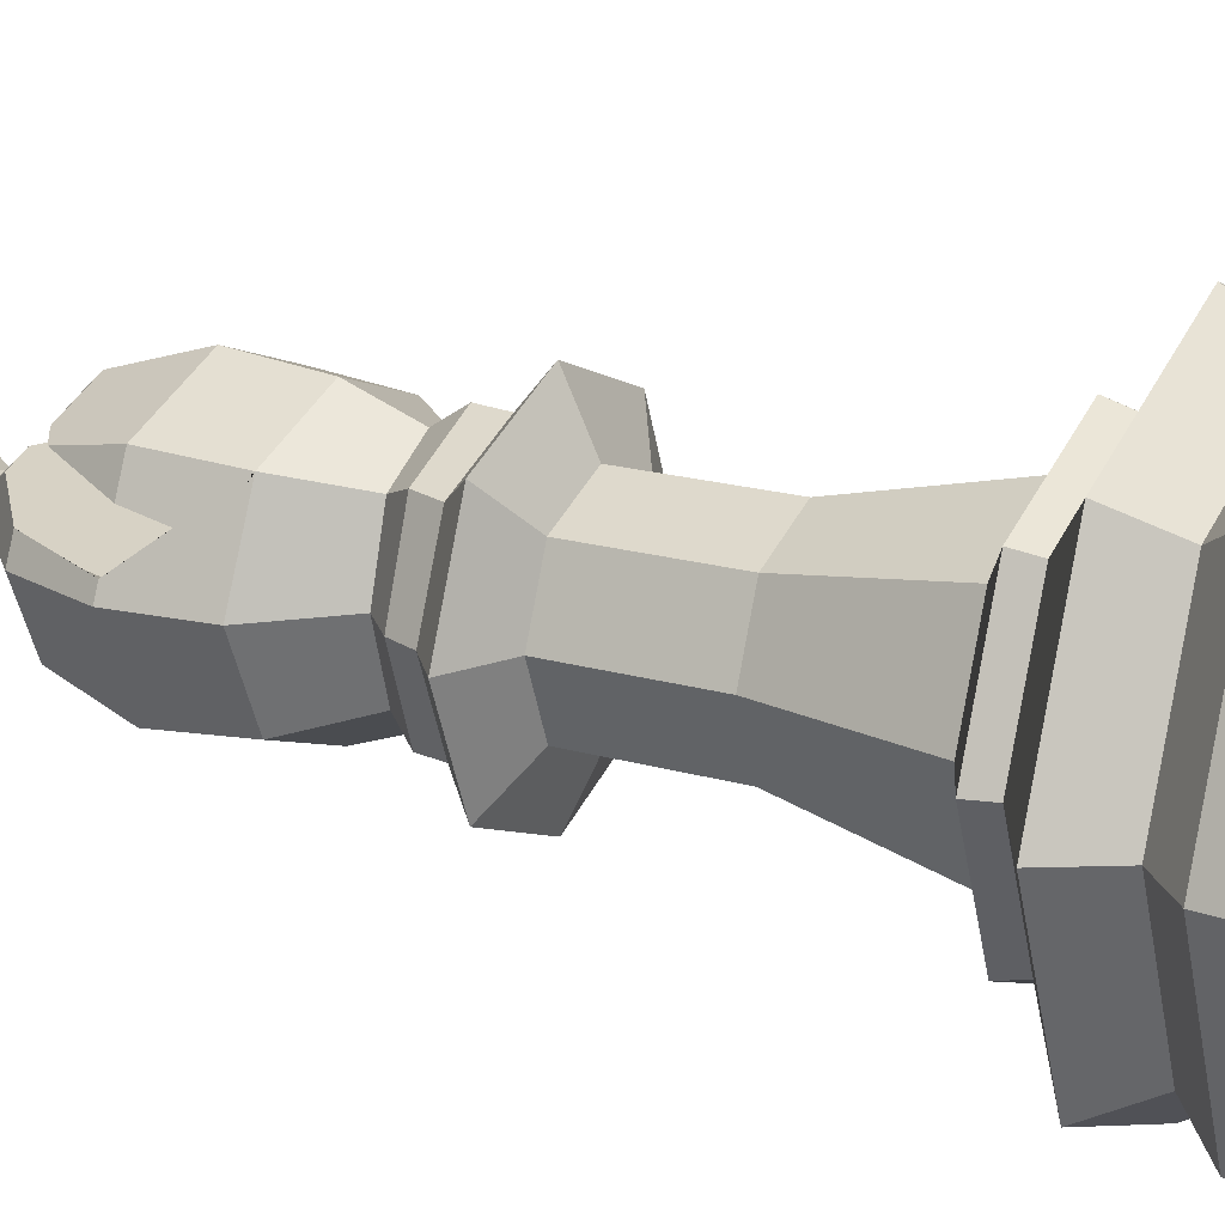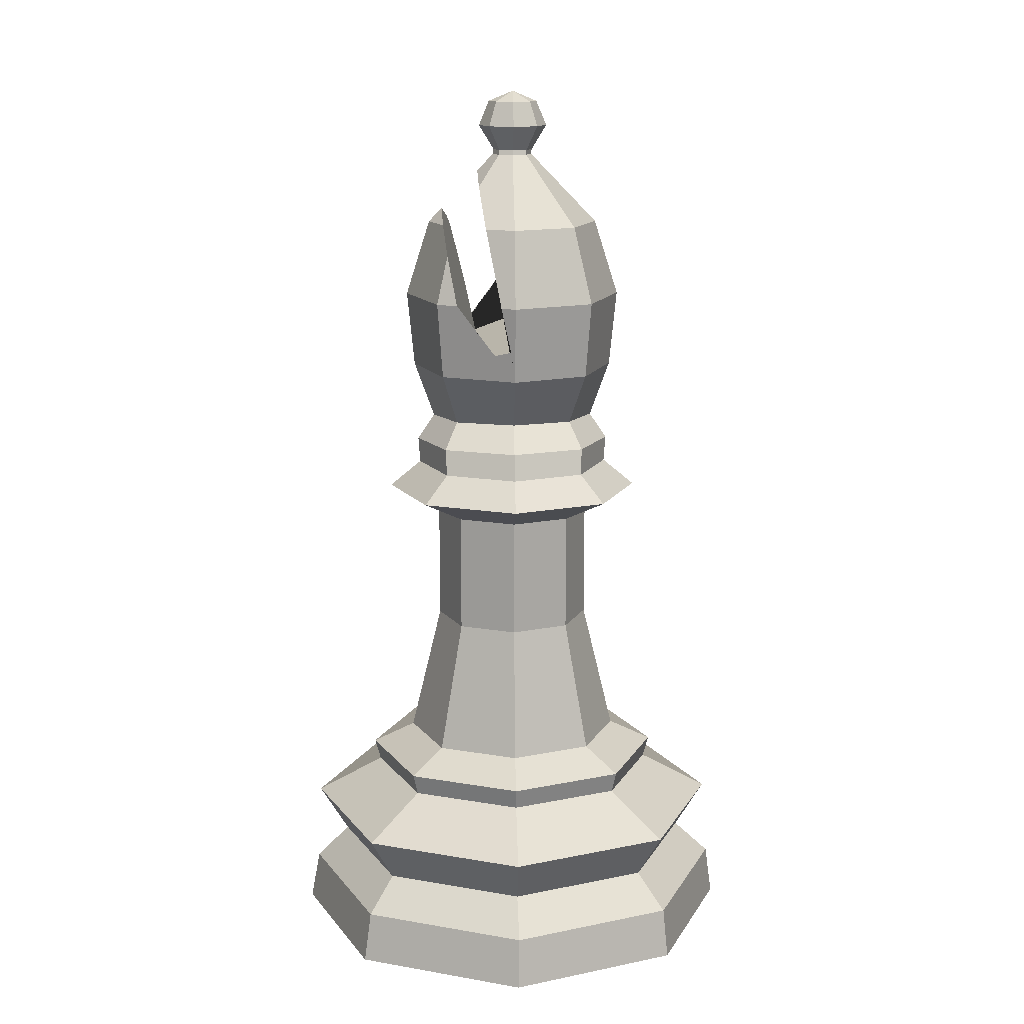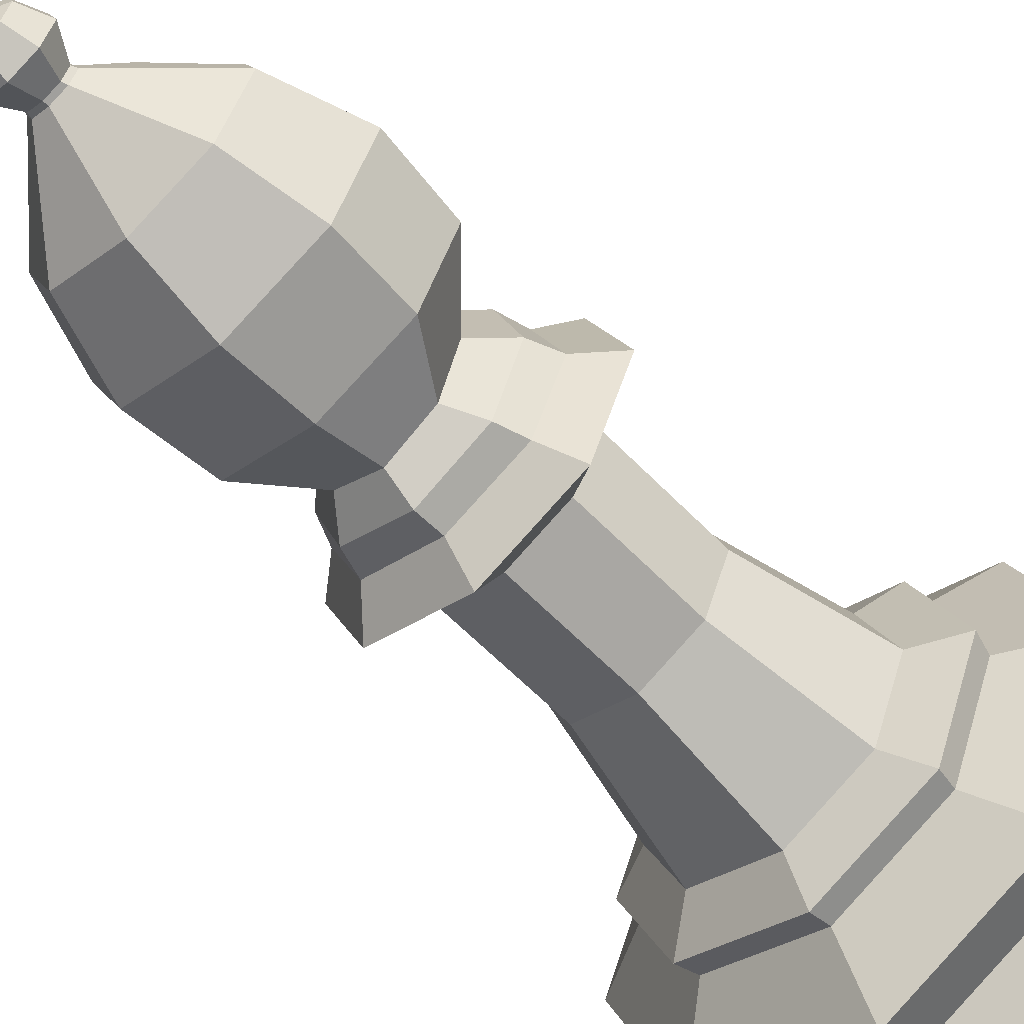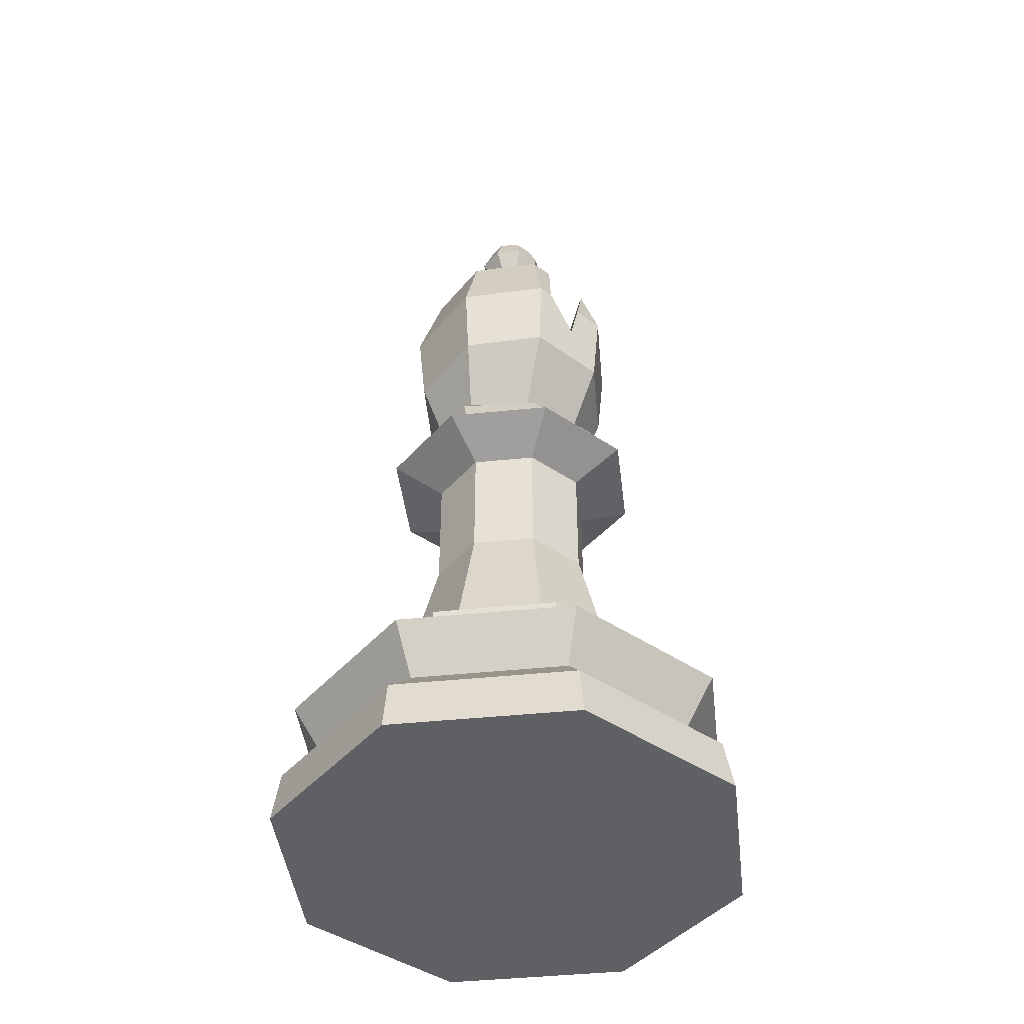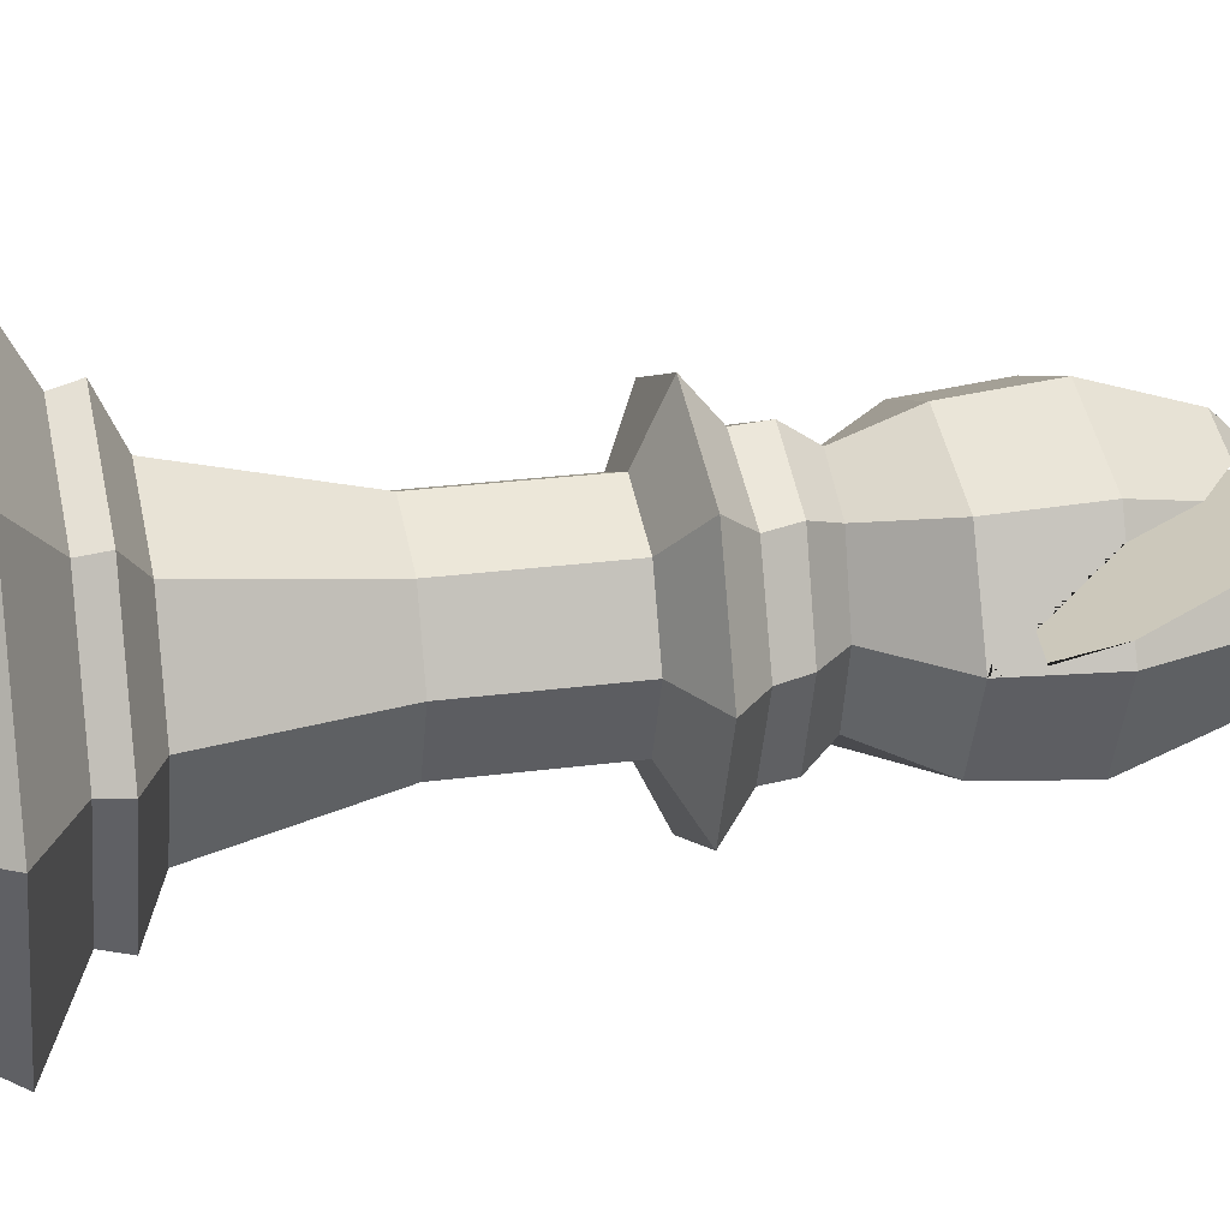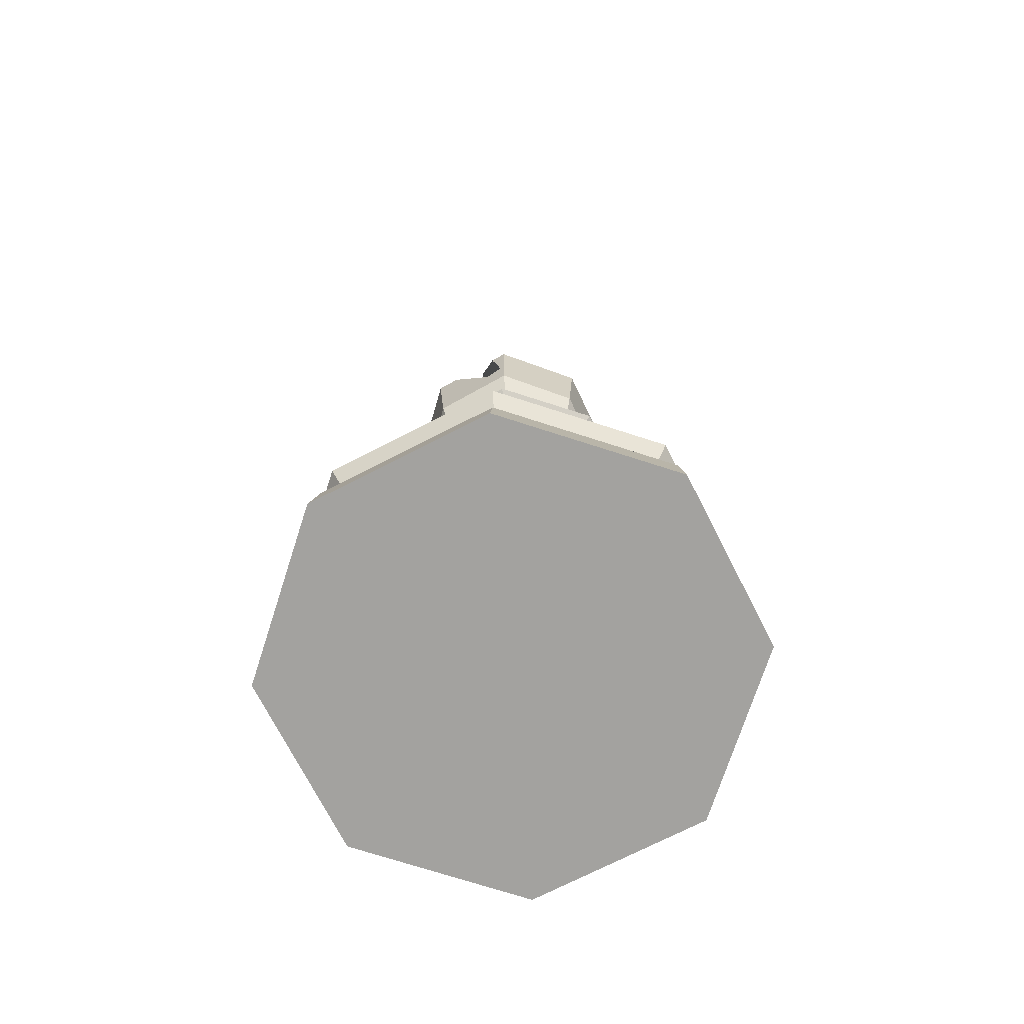
<metadata>
{"format":"obj","ext":"obj","renderer":"f3d","projection":"perspective","resolution":1024,"background":"white","views":[{"elev":19.0,"azim":-61.2,"up":"+Z"},{"elev":14.4,"azim":88.3,"up":"+Y"},{"elev":-59.5,"azim":-136.7,"up":"+Z"},{"elev":-44.3,"azim":-105.7,"up":"+Y"},{"elev":24.7,"azim":77.5,"up":"+Z"},{"elev":-72.6,"azim":94.6,"up":"+Y"}]}
</metadata>
<code>
o Bishop_Cylinder
v -0 -0 -0.02
v 0 0.01811 -0.009679
v 0.01414 -0 -0.01414
v 0.006844 0.01811 -0.006844
v 0.02 -0 0
v 0.009679 0.01811 -0
v 0.01414 -0 0.01414
v 0.006844 0.01811 0.006844
v -0 -0 0.02
v -0 0.01811 0.009679
v -0.01414 -0 0.01414
v -0.006844 0.01811 0.006844
v -0.02 -0 -0
v -0.009679 0.01811 -0
v -0.01414 -0 -0.01414
v -0.006844 0.01811 -0.006844
v 0 0.01452 -0.01293
v 0.009142 0.01452 -0.009142
v 0.01293 0.01452 -0
v 0.009142 0.01452 0.009142
v -0 0.01452 0.01293
v -0.009142 0.01452 0.009142
v -0.01293 0.01452 -0
v -0.009142 0.01452 -0.009142
v -0 0.01133 -0.01889
v 0.01336 0.01133 -0.01336
v 0.01889 0.01133 -0
v 0.01336 0.01133 0.01336
v -0 0.01133 0.01889
v -0.01336 0.01133 0.01336
v -0.01889 0.01133 -0
v -0.01336 0.01133 -0.01336
v 0.01154 0.00722 -0.01154
v 0.01632 0.00722 -0
v 0.01154 0.00722 0.01154
v -0 0.00722 0.01632
v -0.01154 0.00722 0.01154
v -0.01632 0.00722 -0
v -0.01154 0.00722 -0.01154
v -0 0.00722 -0.01632
v 0.01366 0.004348 -0.01375
v 0.01931 0.004348 -9.4e-05
v 0.01366 0.004348 0.01356
v -0 0.004348 0.01922
v -0.01366 0.004348 0.01356
v -0.01931 0.004348 -9.4e-05
v -0.01366 0.004348 -0.01375
v -0 0.004348 -0.01941
v 0 0.01635 -0.01343
v 0.009496 0.01635 -0.009496
v 0.01343 0.01635 -0
v 0.009496 0.01635 0.009496
v -0 0.01635 0.01343
v -0.009496 0.01635 0.009496
v -0.01343 0.01635 -0
v -0.009496 0.01635 -0.009496
v 0.006844 0.01811 -0.006844
v 0 0.01811 -0.009679
v 0.009679 0.01811 -0
v 0.006844 0.01811 0.006844
v -0 0.01811 0.009679
v -0.006844 0.01811 0.006844
v -0.009679 0.01811 -0
v -0.006844 0.01811 -0.006844
v 0.006844 0.01811 -0.006844
v 0 0.01811 -0.009679
v 0.009679 0.01811 -0
v 0.006844 0.01811 0.006844
v -0 0.01811 0.009679
v -0.006844 0.01811 0.006844
v -0.009679 0.01811 -0
v -0.006844 0.01811 -0.006844
v 0.004906 0.02956 -0.004906
v -0 0.02956 -0.006938
v 0.006938 0.02956 -0
v 0.004906 0.02956 0.004906
v -0 0.02956 0.006938
v -0.004906 0.02956 0.004906
v -0.006938 0.02956 -0
v -0.004906 0.02956 -0.004906
v 0.004906 0.03997 -0.004906
v -0 0.03997 -0.006938
v 0.006938 0.03997 -0
v 0.004906 0.03997 0.004906
v -0 0.03997 0.006938
v -0.004906 0.03997 0.004906
v -0.006938 0.03997 -0
v -0.004906 0.03997 -0.004906
v 0.006148 0.04445 -0.006148
v -0 0.04445 -0.008694
v 0.008694 0.04445 -0
v 0.006148 0.04445 0.006148
v -0 0.04445 0.008694
v -0.006148 0.04445 0.006148
v -0.008694 0.04445 -0
v -0.006148 0.04445 -0.006148
v -0 0.04216 -0.01146
v 0.008106 0.04216 -0.008106
v -0.008106 0.04216 -0.008106
v -0.008106 0.04216 0.008106
v -0.01146 0.04216 -0
v 0.008106 0.04216 0.008106
v -0 0.04216 0.01146
v 0.01146 0.04216 -0
v -0 0.07314 -0.001742
v -0 0.04893 -0.007346
v 0.001349 0.07314 -0.001232
v 0.005915 0.06703 -0.005401
v 0.007542 0.06041 -0.006887
v 0.007046 0.05378 -0.006434
v 0.003771 0.04893 -0.005195
v 0.001907 0.07314 -0
v 0.008365 0.06703 -0
v 0.01067 0.06041 -0
v 0.009965 0.05378 -0
v 0.005333 0.04893 -0
v 0.001349 0.07314 0.001232
v 0.007542 0.06041 0.006887
v 0.007046 0.05378 0.006434
v 0.003771 0.04893 0.005195
v -0 0.07314 0.001742
v -0 0.06703 0.007638
v 0 0.06041 0.00974
v -0 0.05378 0.009099
v -0 0.04893 0.007346
v -0.001349 0.07314 0.001232
v -0.007542 0.06041 0.006887
v -0.007046 0.05378 0.006434
v -0.003771 0.04893 0.005195
v 0.005473 0.0467 0.006258
v -0.007739 0.0467 -0
v -0.001907 0.07314 -0
v -0.008365 0.06703 -0
v -0.01067 0.06041 0
v -0.009965 0.05378 -0
v -0.005333 0.04893 0
v -0 0.0467 0.00885
v -0.005472 0.0467 -0.006258
v -0.001349 0.07314 -0.001232
v -0.005915 0.06703 -0.005401
v -0.007542 0.06041 -0.006887
v -0.007046 0.05378 -0.006434
v -0.003771 0.04893 -0.005195
v -0.005473 0.0467 0.006258
v 0.005473 0.0467 -0.006258
v -0 0.06703 -0.007638
v -0 0.06041 -0.00974
v -0 0.05378 -0.009099
v -0 0.0467 -0.00885
v 0.007739 0.0467 -0
v 0 0.07572 -0.003104
v 0.001526 0.07787 -0.001577
v 0.002159 0.07572 -0.002209
v 0.001229 0.07356 -0.001279
v 0.002159 0.07787 -5.1e-05
v 0.003053 0.07572 -5.1e-05
v 0.001738 0.07356 -5.1e-05
v 0.001526 0.07787 0.001476
v 0.002159 0.07572 0.002108
v 0.001229 0.07356 0.001178
v 0 0.07787 0.002108
v 0 0.07572 0.003002
v 0 0.07356 0.001687
v -0 0.07877 -5.1e-05
v -0.001526 0.07787 0.001476
v -0.002159 0.07572 0.002108
v -0.001229 0.07356 0.001178
v -0.002159 0.07787 -5.1e-05
v -0.003053 0.07572 -5.1e-05
v -0.001738 0.07356 -5.1e-05
v -0.001526 0.07787 -0.001577
v -0.002159 0.07572 -0.002209
v -0.001229 0.07356 -0.001279
v 0 0.07787 -0.002209
v 0 0.07356 -0.001788
v -0.008476 0.05673 -0.000411
v -0.008647 0.05565 0.00334
v 0.008299 0.05544 0.004058
v 0.007225 0.06703 0.002515
v 0.01011 0.06041 0.001217
v 0.01008 0.0565 0.000375
v -0.0101 0.05652 0.000331
v -0 0.07165 0.003184
v -0.003125 0.07077 0.002854
v -0.007526 0.06703 0.001852
v 0.003368 0.07044 0.003076
v -0.008476 0.06494 0.001358
v -0 0.06827 0.006448
v 0.003441 0.06703 0.006337
v 0.006515 0.06459 0.005949
v 0.008339 0.06041 0.00513
v -0.004369 0.06703 0.005986
v -0.006196 0.06589 0.005658
v -0.008687 0.06041 0.004365
v -0.01013 0.06041 0.001183
f 41 33 34 42
f 42 34 35 43
f 43 35 36 44
f 44 36 37 45
f 45 37 38 46
f 46 38 39 47
f 47 39 40 48
f 12 10 61 62
f 1 3 5 7 9 11 13 15
f 48 40 33 41
f 49 56 16 2
f 56 55 14 16
f 55 54 12 14
f 54 53 10 12
f 53 52 8 10
f 52 51 6 8
f 51 50 4 6
f 50 49 2 4
f 32 24 17 25
f 31 23 24 32
f 30 22 23 31
f 29 21 22 30
f 28 20 21 29
f 27 19 20 28
f 26 18 19 27
f 25 17 18 26
f 26 33 40 25
f 27 34 33 26
f 28 35 34 27
f 29 36 35 28
f 30 37 36 29
f 31 38 37 30
f 32 39 38 31
f 25 40 39 32
f 48 1 15 47
f 47 15 13 46
f 46 13 11 45
f 45 11 9 44
f 44 9 7 43
f 43 7 5 42
f 3 41 42 5
f 1 48 41 3
f 18 17 49 50
f 19 18 50 51
f 20 19 51 52
f 21 20 52 53
f 22 21 53 54
f 23 22 54 55
f 24 23 55 56
f 17 24 56 49
f 62 61 69 70
f 10 8 60 61
f 8 6 59 60
f 6 4 57 59
f 4 2 58 57
f 2 16 64 58
f 16 14 63 64
f 14 12 62 63
f 72 71 79 80
f 60 59 67 68
f 57 58 66 65
f 58 64 72 66
f 63 62 70 71
f 61 60 68 69
f 59 57 65 67
f 64 63 71 72
f 79 78 86 87
f 70 69 77 78
f 68 67 75 76
f 65 66 74 73
f 66 72 80 74
f 71 70 78 79
f 69 68 76 77
f 67 65 73 75
f 98 97 90 89
f 77 76 84 85
f 75 73 81 83
f 80 79 87 88
f 78 77 85 86
f 76 75 83 84
f 73 74 82 81
f 74 80 88 82
f 111 116 150 145
f 97 99 96 90
f 101 100 94 95
f 103 102 92 93
f 104 98 89 91
f 99 101 95 96
f 100 103 93 94
f 102 104 91 92
f 84 83 104 102
f 86 85 103 100
f 88 87 101 99
f 83 81 98 104
f 85 84 102 103
f 87 86 100 101
f 82 88 99 97
f 81 82 97 98
f 106 148 110 111
f 147 146 108 109
f 144 131 95 94
f 148 147 109 110
f 146 105 107 108
f 111 110 115 116
f 109 108 113 114
f 145 150 91 89
f 110 109 114 115
f 108 107 112 113
f 114 113 179 180
f 115 114 180 181 178 191 118 119
f 113 112 117 186 179
f 116 115 119 120
f 138 149 90 96
f 119 118 123 124
f 120 119 124 125
f 118 190 189 122 123
f 116 120 130 150
f 124 123 127 128
f 122 188 192
f 125 124 128 129
f 123 122 192 193 127
f 125 129 144 137
f 128 127 194 177 182 195 134 135
f 129 128 135 136
f 127 193 194
f 120 125 137 130
f 135 134 141 142
f 133 132 139 140
f 136 135 142 143
f 134 133 140 141
f 142 141 147 148
f 140 139 105 146
f 143 142 148 106
f 141 140 146 147
f 130 137 93 92
f 143 106 149 138
f 106 111 145 149
f 149 145 89 90
f 137 144 94 93
f 129 136 131 144
f 136 143 138 131
f 131 138 96 95
f 150 130 92 91
f 175 151 153 154
f 174 164 152
f 151 174 152 153
f 154 153 156 157
f 152 164 155
f 153 152 155 156
f 157 156 159 160
f 155 164 158
f 156 155 158 159
f 160 159 162 163
f 158 164 161
f 159 158 161 162
f 163 162 166 167
f 161 164 165
f 162 161 165 166
f 166 165 168 169
f 167 166 169 170
f 165 164 168
f 169 168 171 172
f 170 169 172 173
f 168 164 171
f 172 171 174 151
f 173 172 151 175
f 171 164 174
f 154 157 112 107
f 157 160 117 112
f 160 163 121 117
f 163 167 126 121
f 167 170 132 126
f 170 173 139 132
f 173 175 105 139
f 175 154 107 105
f 176 181 180 179 186 183 184 185 187
f 185 184 126 132 133
f 189 188 122
f 183 186 117 121
f 178 177 194 193 192 188 189 190 191
f 184 183 121 126
f 177 178 181 176 182
f 182 176 187 195
f 195 187 185 133 134
f 191 190 118

</code>
